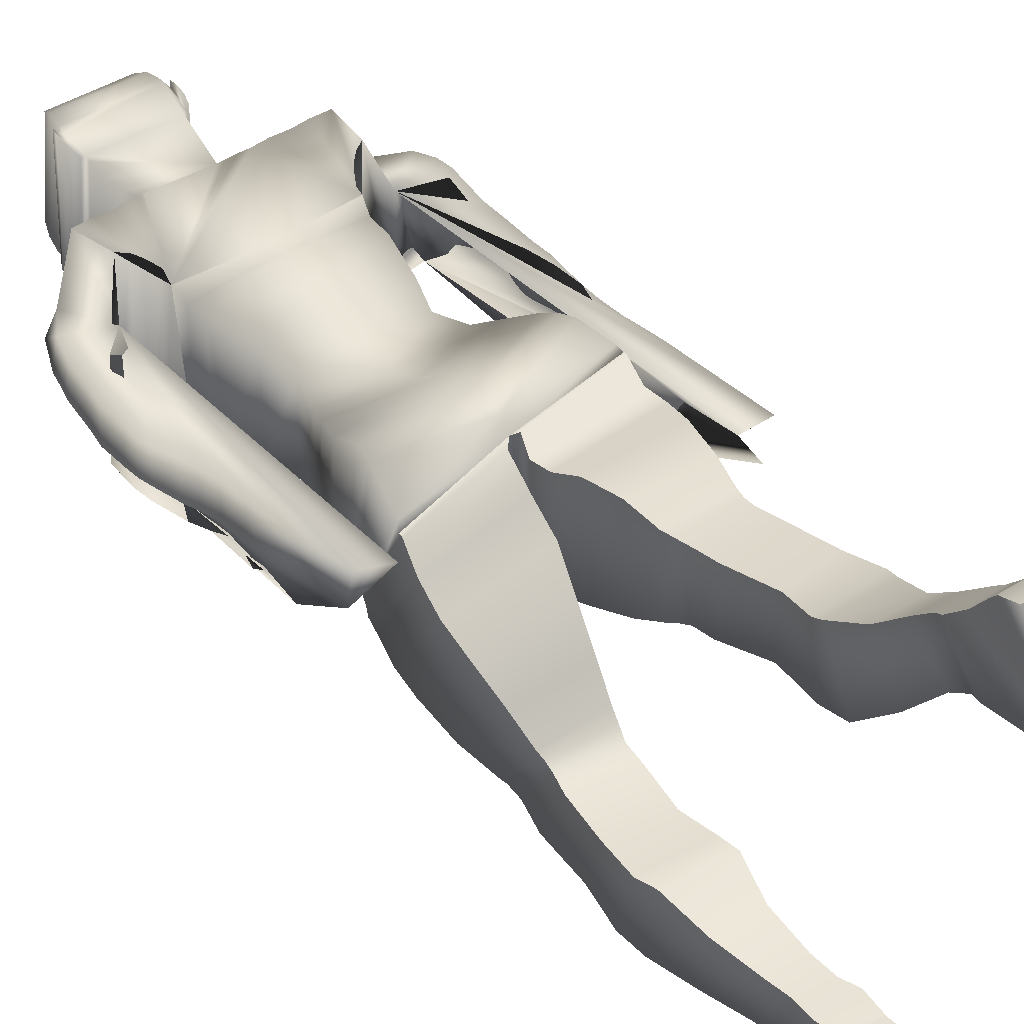
<metadata>
{"format":"obj","ext":"obj","renderer":"f3d","projection":"perspective","resolution":1024,"background":"white","views":[{"elev":42.6,"azim":-36.7,"up":"+Z"}]}
</metadata>
<code>
o Cube_Cube.001
v 0.6035 5.85 -3.995
v 0.6035 5.845 -3.063
v 0.6714 6.839 -4.087
v 0.7118 6.912 -3.038
v 0.6039 6.461 -4.074
v 0.519 6.148 -3.994
v 0.6035 6.444 -3.06
v 0.519 6.151 -3.114
v 0.732 7.196 -4.329
v 0.7604 7.282 -2.962
v 0.7302 7.15 -3.054
v 0.6978 7.021 -4.245
v 0.8053 7.445 -4.353
v 0.7661 7.359 -2.876
v 0.869 7.536 -4.365
v 0.8293 7.474 -2.839
v 0.9417 7.603 -4.329
v 0.8999 7.545 -2.808
v 1.038 7.67 -4.246
v 0.9897 7.602 -2.797
v 1.203 7.678 -3.998
v 1.268 7.622 -3.851
v 1.197 7.528 -3.282
v 1.368 7.578 -3.937
v 1.243 7.516 -3.29
v 1.395 7.479 -3.96
v 1.227 7.504 -3.302
v 1.532 7.271 -3.951
v 1.501 7.313 -3.172
v 1.61 6.947 -3.925
v 1.557 7.044 -3.351
v 1.631 6.751 -3.925
v 1.589 6.872 -3.358
v 1.595 6.461 -3.959
v 1.589 6.623 -3.366
v 1.637 6.099 -3.875
v 1.64 6.295 -3.353
v 1.669 5.817 -3.809
v 1.665 6.023 -3.358
v 1.512 5.448 -3.945
v 1.548 5.58 -3.368
v 1.571 5.28 -3.867
v 1.545 5.37 -3.366
v 1.457 5.061 -4.017
v 1.443 5.156 -3.358
v 1.844 4.311 -3.836
v 1.519 4.205 -3.341
v 1.846 4.231 -3.358
v 1.758 5.18 -3.647
v 1.761 5.267 -3.383
v 1.738 5.331 -3.652
v 1.74 5.417 -3.386
v 1.704 5.553 -3.656
v 1.705 5.638 -3.388
v 1.691 5.781 -3.659
v 1.689 5.863 -3.39
v 1.686 5.927 -3.658
v 1.686 6.012 -3.389
v 1.737 6.209 -3.622
v 1.7 6.266 -3.389
v 1.737 6.344 -3.609
v 1.704 6.407 -3.372
v 1.707 6.514 -3.593
v 1.666 6.574 -3.34
v 1.647 6.798 -3.58
v 1.643 6.893 -3.309
v 1.644 7.022 -3.551
v 1.617 7.083 -3.28
v 1.696 7.447 -3.489
v 1.644 7.478 -3.252
v 1.669 7.595 -3.477
v 1.616 7.62 -3.24
v 1.633 7.719 -3.455
v 1.528 7.783 -3.238
v 1.421 7.941 -3.394
v 1.286 7.931 -3.272
v 1.094 8.049 -3.591
v 1.023 8.015 -2.795
v 0.8832 8.055 -3.608
v 0.8382 8.025 -2.805
v 0.7033 8.036 -3.621
v 0.6793 8.014 -2.813
v 0.5788 8.075 -4.067
v 0.5392 8.061 -2.849
v 0.4398 8.128 -4.077
v 0.4043 8.088 -2.891
v 0.3503 8.186 -4.083
v 0.3288 8.159 -2.952
v 0.2894 8.24 -4.087
v 0.2749 8.225 -3.018
v 0.2642 8.316 -4.088
v 0.2491 8.296 -3.083
v 0.254 8.406 -4.089
v 0.2422 8.357 -3.143
v 0.2758 8.574 -4.084
v 0.2658 8.486 -3.169
v 0.2833 8.703 -4.12
v 0.2744 8.602 -3.164
v 0.3208 8.732 -4.135
v 0.3121 8.676 -3.143
v 0.335 8.783 -4.134
v 0.3262 8.747 -3.106
v 0.3465 8.818 -4.128
v 0.3373 8.803 -3.059
v 0.3493 8.835 -4.141
v 0.3399 8.842 -3.031
v 0.3842 8.876 -4.193
v 0.3748 8.851 -3.03
v 0.4246 8.936 -4.197
v 0.4153 8.891 -3.007
v 0.4446 8.995 -4.145
v 0.4355 8.972 -2.98
v 0.4443 9.077 -4.099
v 0.4352 9.053 -2.954
v 0.4296 9.112 -4.089
v 0.4206 9.141 -2.938
v 0.3917 9.077 -4.099
v 0.3831 9.053 -2.955
v 0.38 9.112 -4.09
v 0.3715 9.141 -2.939
v 0.3767 9.258 -4.09
v 0.3687 9.216 -2.942
v 0.3559 9.42 -4.065
v 0.3486 9.326 -2.951
v 0.3263 9.53 -4.005
v 0.3209 9.458 -3.027
v 0.2645 9.646 -3.862
v 0.2615 9.594 -3.144
v 0.1359 9.681 -3.726
v 0.135 9.676 -3.321
v 0.03666 9.69 -3.657
v 0.03655 9.702 -3.447
v 0.6856 5.665 -3.986
v 0.8032 5.383 -3.931
v 0.8102 5.192 -3.873
v 0.8095 5.173 -2.62
v 0.803 5.395 -2.768
v 0.6855 5.657 -2.938
v 0.8461 4.998 -3.794
v 0.8453 5.034 -2.585
v 0.9235 4.696 -3.791
v 0.9235 4.726 -2.639
v 0.9515 4.568 -3.803
v 0.9515 4.683 -2.684
v 0.9506 4.656 -2.68
v 0.06327 4.632 -3.928
v 0.05847 4.57 -2.801
v 0.9506 4.536 -3.8
v 0.9476 4.47 -2.814
v 0.02935 4.412 -3.896
v 0.0267 4.435 -2.914
v 0.9476 4.342 -3.801
v 0.9446 4.085 -3.771
v 0.02196 4.21 -2.856
v 0.02302 4.133 -3.836
v 0.9446 4.222 -2.783
v 0.9009 3.821 -3.717
v 0.07523 3.98 -2.755
v 0.07576 3.846 -3.745
v 0.9009 3.971 -2.725
v 0.809 3.592 -2.688
v 0.809 3.452 -3.574
v 0.1072 3.471 -3.575
v 0.1072 3.608 -2.684
v 0.7216 3.282 -2.698
v 0.1216 3.186 -3.395
v 0.1216 3.277 -2.694
v 0.7216 3.185 -3.396
v 0.1397 3.091 -3.334
v 0.1397 3.14 -2.677
v 0.6986 3.135 -3.366
v 0.6986 3.192 -2.687
v 0.6909 3.084 -2.674
v 0.1635 2.989 -3.291
v 0.6909 3.039 -3.298
v 0.1635 3.009 -2.667
v 0.7191 2.867 -3.28
v 0.1723 2.778 -2.621
v 0.1723 2.792 -3.256
v 0.7191 2.864 -2.637
v 0.2512 2.31 -2.538
v 0.7737 2.41 -3.11
v 0.2512 2.326 -3.126
v 0.7737 2.394 -2.562
v 0.8163 2.044 -2.474
v 0.205 1.886 -3.086
v 0.205 2.007 -2.471
v 0.8163 2.013 -3.094
v 0.1902 1.601 -2.992
v 0.7774 1.915 -2.416
v 0.1902 1.896 -2.402
v 0.7774 1.772 -3.07
v 0.7016 1.592 -2.252
v 0.2658 1.278 -2.687
v 0.2658 1.594 -2.245
v 0.7016 1.287 -2.706
v 0.2867 0.9511 -2.275
v 0.2867 1.285 -1.946
v 0.6256 1.294 -1.966
v 0.6256 1.014 -2.335
v 0.5865 0.829 -2.173
v 0.5865 1.141 -1.807
v 0.2738 0.7658 -2.127
v 0.2738 1.112 -1.781
v 0.2179 0.6495 -2.064
v 0.2179 0.9981 -1.677
v 0.5951 0.6529 -2.067
v 0.5951 1.001 -1.68
v 0.2373 0.2445 -2.022
v 0.2373 0.8398 -1.524
v 0.5762 0.8961 -1.577
v 0.5762 0.5052 -1.982
v 0.6182 0.8285 -1.513
v 0.241 0.828 -1.513
v 0.6182 0.008526 -2.119
v 0.241 0.008068 -2.119
v 0.2417 -0.195 -1.944
v 0.8551 0.6972 -1.333
v 0.2417 0.6967 -1.333
v 0.8551 -0.1946 -1.944
v 0.2418 -0.2044 -1.93
v 0.8551 0.6434 -1.268
v 0.2418 0.643 -1.267
v 0.8551 -0.2039 -1.931
v 0.8552 -0.2393 -1.885
v 0.8552 0.4739 -1.206
v 0.2418 -0.2398 -1.885
v 0.2418 0.4735 -1.206
v 0.855 0.005894 -2.119
v 0.8551 -0.4222 -2.288
v 0.2417 -0.4227 -2.288
v 0.8551 -0.4316 -2.275
v 0.2418 -0.4321 -2.274
v 0.2418 -0.4674 -2.229
v 0.8552 -0.467 -2.229
v 0.2416 0.005437 -2.119
v 0.855 -0.3972 -2.325
v 0.2416 -0.3976 -2.324
v -0.6319 5.85 -4.043
v -0.6322 5.845 -3.137
v -0.6754 6.854 -4.108
v -0.721 6.928 -3.059
v -0.01413 7.025 -4.309
v -0.01544 5.878 -4.043
v -0.01612 7.007 -2.953
v -0.01609 5.874 -3.13
v -0.6232 6.489 -4.082
v -0.5498 6.148 -4.014
v -0.6357 6.444 -3.065
v -0.5502 6.151 -3.137
v -0.01548 6.583 -4.092
v -0.01612 6.257 -4.041
v -0.01612 6.715 -2.974
v -0.01612 6.228 -3.137
v 0.01023 7.465 -4.391
v -0.01437 7.304 -3.039
v -0.7374 7.144 -3.091
v -0.01612 7.101 -2.974
v -0.6952 7.023 -4.274
v -0.006735 7.259 -4.369
v -0.7252 7.194 -4.367
v -0.7592 7.289 -3.009
v -0.8161 7.429 -4.408
v -0.758 7.393 -2.935
v -0.8894 7.507 -4.424
v -0.8146 7.529 -2.91
v -0.9677 7.557 -4.39
v -0.8789 7.607 -2.885
v -1.064 7.601 -4.307
v -0.9598 7.655 -2.875
v -1.19 7.561 -4.06
v -1.203 7.454 -3.913
v -1.042 7.528 -3.37
v -1.338 7.343 -3.971
v -1.033 7.426 -3.38
v -1.368 7.209 -3.98
v -1.048 7.297 -3.376
v -1.527 6.929 -3.908
v -1.365 7.102 -3.173
v -1.59 6.54 -3.803
v -1.385 6.745 -3.302
v -1.588 6.305 -3.754
v -1.375 6.536 -3.271
v -1.528 5.98 -3.722
v -1.265 6.215 -3.226
v -1.552 5.655 -3.548
v -1.356 5.917 -3.126
v -1.569 5.423 -3.41
v -1.35 5.634 -3.053
v -1.559 5.172 -3.502
v -1.368 5.358 -2.988
v -1.575 5.018 -3.389
v -1.386 5.19 -2.95
v -1.499 4.784 -3.54
v -1.267 4.985 -2.95
v -1.578 4.083 -2.987
v -1.237 4.047 -2.778
v -1.55 4.055 -2.679
v -1.662 4.947 -3.104
v -1.606 5.083 -2.875
v -1.658 5.096 -3.134
v -1.603 5.231 -2.905
v -1.657 5.318 -3.183
v -1.594 5.451 -2.951
v -1.682 5.546 -3.229
v -1.609 5.679 -2.993
v -1.709 5.695 -3.263
v -1.642 5.851 -3.023
v -1.764 5.966 -3.285
v -1.684 6.082 -3.079
v -1.782 6.113 -3.308
v -1.707 6.229 -3.104
v -1.772 6.297 -3.351
v -1.686 6.421 -3.124
v -1.74 6.636 -3.439
v -1.67 6.749 -3.186
v -1.697 6.848 -3.468
v -1.621 6.947 -3.216
v -1.652 7.207 -3.48
v -1.567 7.289 -3.259
v -1.613 7.349 -3.491
v -1.526 7.43 -3.268
v -1.584 7.496 -3.485
v -1.481 7.582 -3.28
v -1.472 7.776 -3.436
v -1.309 7.878 -3.332
v -1.179 8.012 -3.639
v -1.069 8.004 -2.845
v -0.9731 8.056 -3.647
v -0.8874 8.025 -2.848
v -0.8283 8.07 -3.651
v -0.7286 8.018 -2.85
v -0.8364 8.163 -4.083
v -0.599 8.071 -2.875
v -0.6713 8.21 -4.085
v -0.4787 8.106 -2.907
v -0.5774 8.264 -4.086
v -0.4102 8.179 -2.963
v -0.5104 8.311 -4.086
v -0.3675 8.249 -3.024
v -0.4748 8.374 -4.085
v -0.3489 8.32 -3.086
v -0.4575 8.452 -4.084
v -0.3433 8.379 -3.144
v -0.4801 8.6 -4.076
v -0.3751 8.503 -3.17
v -0.4743 8.716 -4.111
v -0.3885 8.614 -3.164
v -0.5079 8.739 -4.126
v -0.4276 8.683 -3.143
v -0.5196 8.786 -4.124
v -0.4432 8.75 -3.105
v -0.5288 8.817 -4.118
v -0.455 8.804 -3.058
v -0.5316 8.833 -4.131
v -0.4583 8.842 -3.029
v -0.5659 8.869 -4.183
v -0.4923 8.848 -3.029
v -0.6029 8.922 -4.186
v -0.5311 8.885 -3.005
v -0.6184 8.977 -4.134
v -0.5514 8.964 -2.978
v -0.6158 9.057 -4.087
v -0.552 9.042 -2.952
v -0.6016 9.091 -4.078
v -0.5391 9.128 -2.935
v -0.561 9.061 -4.088
v -0.498 9.044 -2.953
v -0.548 9.095 -4.078
v -0.4849 9.131 -2.936
v -0.5406 9.236 -4.078
v -0.4806 9.204 -2.939
v -0.5139 9.396 -4.052
v -0.4585 9.313 -2.948
v -0.4795 9.506 -3.993
v -0.4187 9.447 -3.024
v -0.3845 9.628 -3.853
v -0.337 9.586 -3.142
v -0.2088 9.675 -3.722
v -0.1694 9.676 -3.322
v -0.07512 9.689 -3.656
v -0.0685 9.702 -3.447
v -0.0159 9.698 -3.657
v -0.01601 9.711 -3.447
v -0.9626 4.43 -2.981
v -0.001565 4.998 -3.952
v -0.01062 5.292 -4.062
v -0.01386 5.582 -4.085
v -0.7106 5.672 -4.037
v -0.8203 5.407 -4.034
v -0.8238 5.231 -3.993
v -0.8243 5.066 -2.786
v -0.8204 5.337 -2.913
v -0.7105 5.634 -3.049
v -0.01379 5.563 -3.016
v -0.008383 5.272 -2.773
v -0.01017 4.925 -2.647
v -0.8576 5.058 -3.926
v -0.01014 4.768 -2.67
v -0.000812 4.882 -3.939
v -0.859 4.885 -2.77
v -0.9338 4.866 -3.942
v -0.009857 4.69 -2.707
v -0.001032 4.802 -3.948
v -0.935 4.471 -2.918
v -0.9612 4.799 -3.988
v -0.001962 4.703 -3.946
v -0.008732 4.592 -2.813
v -0.06816 4.686 -3.966
v -0.9617 4.397 -2.992
v -0.07506 4.523 -2.841
v -0.9603 4.779 -3.996
v -0.958 4.247 -3.22
v -0.03537 4.629 -4.034
v -0.04073 4.315 -3.095
v -0.9573 4.696 -4.077
v -0.9543 4.549 -4.217
v -0.03028 4.518 -4.18
v -0.03408 4.062 -3.291
v -0.9544 4.021 -3.399
v -0.9106 4.367 -4.374
v -0.08391 4.375 -4.362
v -0.9106 3.805 -3.568
v -0.08684 3.835 -3.482
v -0.1169 4.068 -4.588
v -0.8187 3.533 -3.853
v -0.1175 3.55 -3.845
v -0.8187 4.056 -4.592
v -0.1313 3.732 -4.695
v -0.7314 3.353 -4.116
v -0.1313 3.355 -4.126
v -0.7314 3.736 -4.689
v -0.7083 3.675 -4.711
v -0.1494 3.264 -4.193
v -0.1494 3.608 -4.734
v -0.7083 3.297 -4.172
v -0.7006 3.542 -4.742
v -0.1732 3.179 -4.245
v -0.1732 3.471 -4.781
v -0.7006 3.227 -4.221
v -0.182 2.984 -4.271
v -0.182 3.217 -4.833
v -0.7288 3.061 -4.267
v -0.7288 3.309 -4.833
v -0.7834 2.78 -4.782
v -0.2609 2.718 -4.795
v -0.7834 2.628 -4.265
v -0.2609 2.543 -4.251
v -0.2147 2.339 -4.868
v -0.826 2.409 -4.852
v -0.826 2.259 -4.229
v -0.2147 2.217 -4.226
v -0.7871 2.171 -4.894
v -0.1999 2.116 -4.899
v -0.7871 2.086 -4.206
v -0.1999 2.036 -4.208
v -0.7113 1.74 -4.854
v -0.2755 1.678 -4.316
v -0.2755 1.74 -4.858
v -0.7113 1.68 -4.317
v -0.6353 1.276 -4.35
v -0.2964 1.256 -4.806
v -0.2964 1.258 -4.347
v -0.6353 1.343 -4.805
v -0.2835 1.02 -4.83
v -0.2835 1.025 -4.348
v -0.5962 1.063 -4.354
v -0.5962 1.097 -4.819
v -0.2276 0.8928 -4.866
v -0.2276 0.8716 -4.345
v -0.6049 0.8974 -4.866
v -0.6049 0.8759 -4.349
v -0.247 0.6518 -4.346
v -0.5859 0.7317 -4.907
v -0.247 0.5733 -5.118
v -0.5859 0.7291 -4.345
v -0.6279 0.4722 -5.353
v -0.2507 0.6356 -4.347
v -0.2507 0.4716 -5.353
v -0.6279 0.6362 -4.347
v -0.8648 0.4164 -4.309
v -0.2514 0.2042 -5.369
v -0.8648 0.2048 -5.369
v -0.2514 0.4157 -4.309
v -0.8648 0.3322 -4.3
v -0.2515 0.1879 -5.366
v -0.2515 0.3316 -4.3
v -0.8648 0.1886 -5.366
v -0.8649 0.1677 -4.374
v -0.2515 0.131 -5.359
v -0.8647 0.4706 -5.355
v -0.2515 0.1671 -4.374
v -0.8649 0.1316 -5.358
v -0.8648 0.2821 -5.775
v -0.2515 0.2814 -5.775
v -0.8648 0.2658 -5.771
v -0.2515 0.2652 -5.771
v -0.2515 0.2083 -5.764
v -0.8649 0.2089 -5.764
v -0.2513 0.47 -5.355
v -0.2513 0.3249 -5.783
v -0.8647 0.3255 -5.783
f 252 6 1 244
f 6 8 2 1
f 8 254 246 2
f 243 3 5 251
f 251 5 6 252
f 3 4 7 5
f 5 7 8 6
f 4 245 253 7
f 7 253 254 8
f 10 9 255 256
f 258 11 10 256
f 11 12 9 10
f 12 260 255 9
f 245 4 11 258
f 4 3 12 11
f 3 243 260 12
f 14 13 15 16
f 16 15 17 18
f 18 17 19 20
f 23 25 27 29 31 33 35 37 39 41 43 45 47 48 50 52 54 56 58 60 62 64 66 68 70 72 74 76
f 10 14 16 18 20 78 80 82 84 86 256
f 23 22 24 25
f 25 24 26 27
f 27 26 28 29
f 29 28 30 31
f 31 30 32 33
f 33 32 34 35
f 35 34 36 37
f 37 36 38 39
f 39 38 40 41
f 41 40 42 43
f 43 42 44 45
f 45 44 46 47
f 44 49 50
f 50 49 51 52
f 52 51 53 54
f 54 53 55 56
f 56 55 57 58
f 58 57 59 60
f 60 59 61 62
f 62 61 63 64
f 64 63 65 66
f 66 65 67 68
f 68 67 69 70
f 70 69 71 72
f 72 71 73 74
f 74 73 75 76
f 76 75 77 78
f 78 77 79 80
f 80 79 81 82
f 82 81 83 84
f 84 83 85 86
f 86 85 87 88
f 88 87 89 90
f 90 89 91 92
f 92 91 93 94
f 94 93 95 96
f 96 95 97 98
f 98 97 99 100
f 100 99 101 102
f 102 101 103 104
f 104 103 105 106
f 106 105 107 108
f 108 107 109 110
f 110 109 111 112
f 112 111 113 114
f 114 113 115 116
f 116 115 117 118
f 118 117 119 120
f 120 119 121 122
f 122 121 123 124
f 124 123 125 126
f 126 125 127 128
f 128 127 129 130
f 130 129 131 132
f 132 131 383 384
f 23 76 78 20
f 47 46 44 50 48
f 244 1 133 388
f 388 133 134 387
f 387 134 135 386
f 2 246 395 138
f 138 395 396 137
f 137 396 397 136
f 1 2 138 133
f 133 138 137 134
f 134 137 136 135
f 386 135 139 400
f 136 397 399 140
f 135 136 140 139
f 400 139 141 404
f 140 399 403 142
f 139 140 142 141
f 167 166 169 170
f 195 194 197 198
f 228 227 225 226
f 252 244 239 248
f 248 239 240 250
f 250 240 246 254
f 260 255 256 258
f 243 251 247 241
f 251 252 248 247
f 241 247 249 242
f 247 248 250 249
f 242 249 253 245
f 249 250 254 253
f 245 258 257 242
f 242 257 259 241
f 243 260 258 245
f 241 259 260 243
f 262 264 263 261
f 264 266 265 263
f 266 268 267 265
f 268 270 269 267
f 273 326 324 322 320 318 316 314 312 310 308 306 304 302 300 298 297 295 293 291 289 287 285 283 281 279 277 275
f 328 326 273 270
f 273 275 274 272
f 275 277 276 274
f 277 279 278 276
f 279 281 280 278
f 281 283 282 280
f 283 285 284 282
f 285 287 286 284
f 287 289 288 286
f 289 291 290 288
f 291 293 292 290
f 293 295 294 292
f 295 297 296 294
f 300 302 301 299
f 302 304 303 301
f 304 306 305 303
f 306 308 307 305
f 308 310 309 307
f 310 312 311 309
f 312 314 313 311
f 314 316 315 313
f 316 318 317 315
f 318 320 319 317
f 320 322 321 319
f 322 324 323 321
f 324 326 325 323
f 326 328 327 325
f 328 330 329 327
f 330 332 331 329
f 332 334 333 331
f 334 336 335 333
f 336 338 337 335
f 338 340 339 337
f 340 342 341 339
f 342 344 343 341
f 344 346 345 343
f 346 348 347 345
f 348 350 349 347
f 350 352 351 349
f 352 354 353 351
f 354 356 355 353
f 356 358 357 355
f 358 360 359 357
f 360 362 361 359
f 362 364 363 361
f 364 366 365 363
f 366 368 367 365
f 368 370 369 367
f 370 372 371 369
f 372 374 373 371
f 374 376 375 373
f 376 378 377 375
f 378 380 379 377
f 380 382 381 379
f 382 384 383 381
f 20 19 21 22 23
f 244 388 389 239
f 388 387 390 389
f 387 386 391 390
f 240 394 395 246
f 394 393 396 395
f 393 392 397 396
f 239 389 394 240
f 389 390 393 394
f 390 391 392 393
f 386 400 398 391
f 392 401 399 397
f 391 398 401 392
f 400 404 402 398
f 401 405 403 399
f 398 402 405 401
f 424 427 426 423
f 452 456 455 451
f 404 141 143 407
f 10 9 13 14
f 142 403 408 144
f 141 142 144 143
f 408 144 145 147
f 407 143 148 146
f 408 407 146 147
f 143 144 145 148
f 147 145 149 151
f 146 148 152 150
f 147 146 150 151
f 148 145 149 152
f 151 149 156 154
f 150 152 153 155
f 151 150 155 154
f 152 149 156 153
f 154 156 160 158
f 155 153 157 159
f 154 155 159 158
f 153 156 160 157
f 158 160 161 164
f 159 157 162 163
f 158 159 163 164
f 157 160 161 162
f 164 161 165 167
f 163 162 168 166
f 164 163 166 167
f 162 161 165 168
f 167 165 172 170
f 166 168 171 169
f 168 165 172 171
f 170 172 173 176
f 169 171 175 174
f 170 169 174 176
f 171 172 173 175
f 176 173 180 178
f 174 175 177 179
f 176 174 179 178
f 175 173 180 177
f 178 180 184 181
f 179 177 182 183
f 178 179 183 181
f 177 180 184 182
f 181 184 185 187
f 183 182 188 186
f 181 183 186 187
f 182 184 185 188
f 187 185 190 191
f 186 188 192 189
f 187 186 189 191
f 188 185 190 192
f 191 190 193 195
f 189 192 196 194
f 191 189 194 195
f 192 190 193 196
f 195 193 199 198
f 194 196 200 197
f 196 193 199 200
f 198 199 202 204
f 197 200 201 203
f 198 197 203 204
f 200 199 202 201
f 204 202 208 206
f 203 201 207 205
f 204 203 205 206
f 201 202 208 207
f 206 208 211 210
f 205 207 212 209
f 206 205 209 210
f 207 208 211 212
f 210 211 213 214
f 209 212 215 216
f 210 209 216 214
f 212 211 213 215
f 214 213 218 219
f 216 215 220 217
f 214 216 217 219
f 215 213 218 220
f 230 231 238 237
f 219 218 222 223
f 224 225 235 232
f 220 224 232 230
f 221 217 231 233
f 219 217 221 223
f 220 218 222 224
f 225 227 234 235
f 223 222 226 228
f 227 221 233 234
f 223 221 227 228
f 224 222 226 225
f 231 230 232 233
f 233 232 235 234
f 236 229 237 238
f 231 217 236 238
f 220 230 237 229
f 217 220 229 236
f 404 407 406 402
f 262 256 255 261
f 258 256 262 257
f 257 262 261 259
f 259 261 255 260
f 270 273 272 271 269
f 405 385 408 403
f 402 406 385 405
f 408 411 410 385
f 407 409 412 406
f 408 411 409 407
f 406 412 410 385
f 411 415 413 410
f 409 414 416 412
f 411 415 414 409
f 412 416 413 410
f 415 419 420 413
f 414 418 417 416
f 415 419 418 414
f 416 417 420 413
f 419 424 423 420
f 418 422 421 417
f 419 424 422 418
f 417 421 423 420
f 422 425 428 421
f 424 427 425 422
f 421 428 426 423
f 427 431 430 426
f 425 429 432 428
f 427 431 429 425
f 428 432 430 426
f 431 434 436 430
f 429 435 433 432
f 431 434 435 429
f 432 433 436 430
f 434 438 440 436
f 435 439 437 433
f 434 438 439 435
f 433 437 440 436
f 438 441 443 440
f 439 442 444 437
f 438 441 442 439
f 437 444 443 440
f 441 448 447 443
f 442 446 445 444
f 441 448 446 442
f 444 445 447 443
f 448 452 451 447
f 446 449 450 445
f 448 452 449 446
f 445 450 451 447
f 449 454 453 450
f 452 456 454 449
f 450 453 455 451
f 456 458 460 455
f 454 459 457 453
f 456 458 459 454
f 453 457 460 455
f 458 463 461 460
f 459 462 464 457
f 458 463 462 459
f 457 464 461 460
f 463 466 467 461
f 462 465 468 464
f 463 466 465 462
f 464 468 467 461
f 466 470 472 467
f 465 469 471 468
f 466 470 469 465
f 468 471 472 467
f 470 473 476 472
f 469 475 474 471
f 470 473 475 469
f 471 474 476 472
f 473 478 480 476
f 475 479 477 474
f 473 478 479 475
f 474 477 480 476
f 478 484 481 480
f 479 482 483 477
f 478 484 482 479
f 477 483 481 480
f 494 502 501 495
f 484 487 485 481
f 488 496 499 493
f 483 494 496 488
f 486 497 495 482
f 484 487 486 482
f 483 488 485 481
f 492 489 493 490
f 493 499 498 490
f 487 492 489 485
f 490 498 497 486
f 487 492 490 486
f 488 493 489 485
f 495 497 496 494
f 497 498 499 496
f 500 501 502 491
f 495 501 500 482
f 483 491 502 494
f 482 500 491 483
f 130 132 384 382
f 382 380 130
f 122 124 372 370
f 124 126 374 372
f 126 128 130 378 376 374
f 378 130 380
f 120 122 370 368
f 108 110 112 114 116 118 120 106
f 358 356 368 366 364 362 360
f 368 356 106 120
f 92 94 96 98 100 102 104 106 356 354 352 350 348 346 344 342 340
f 262 256 86 88 90 92 340 338 336 334 332 330 328 270 268 266 264
f 297 298 296
f 296 298 300 299 294
f 276 278 280 282 284 286 288 290 292 294 299 301 303 305 307 309 311 313 315 317 319 321 323
f 269 271 272 274 276 323 325 327 329
f 329 331 333 269
f 26 69 67 65 63 61 59 57 55 53 51 49 44 42 40 38 36 34 32 30 28
f 83 333 335 337 339 341 343 345 347 349 351 353 355 357 359 361 363 365 367 369 371 373 375 377 379 381 383 131 129 127 125 123 121 119 117 115 113 111 109 107 105 103 101 99 97 95 93 91 89 87 85
f 19 79 77 75 73 71 69 26 24 22 21
f 13 83 81 79 19 17 15
f 255 261 263 265 267 269 333 83 13 9
l 255 383

</code>
